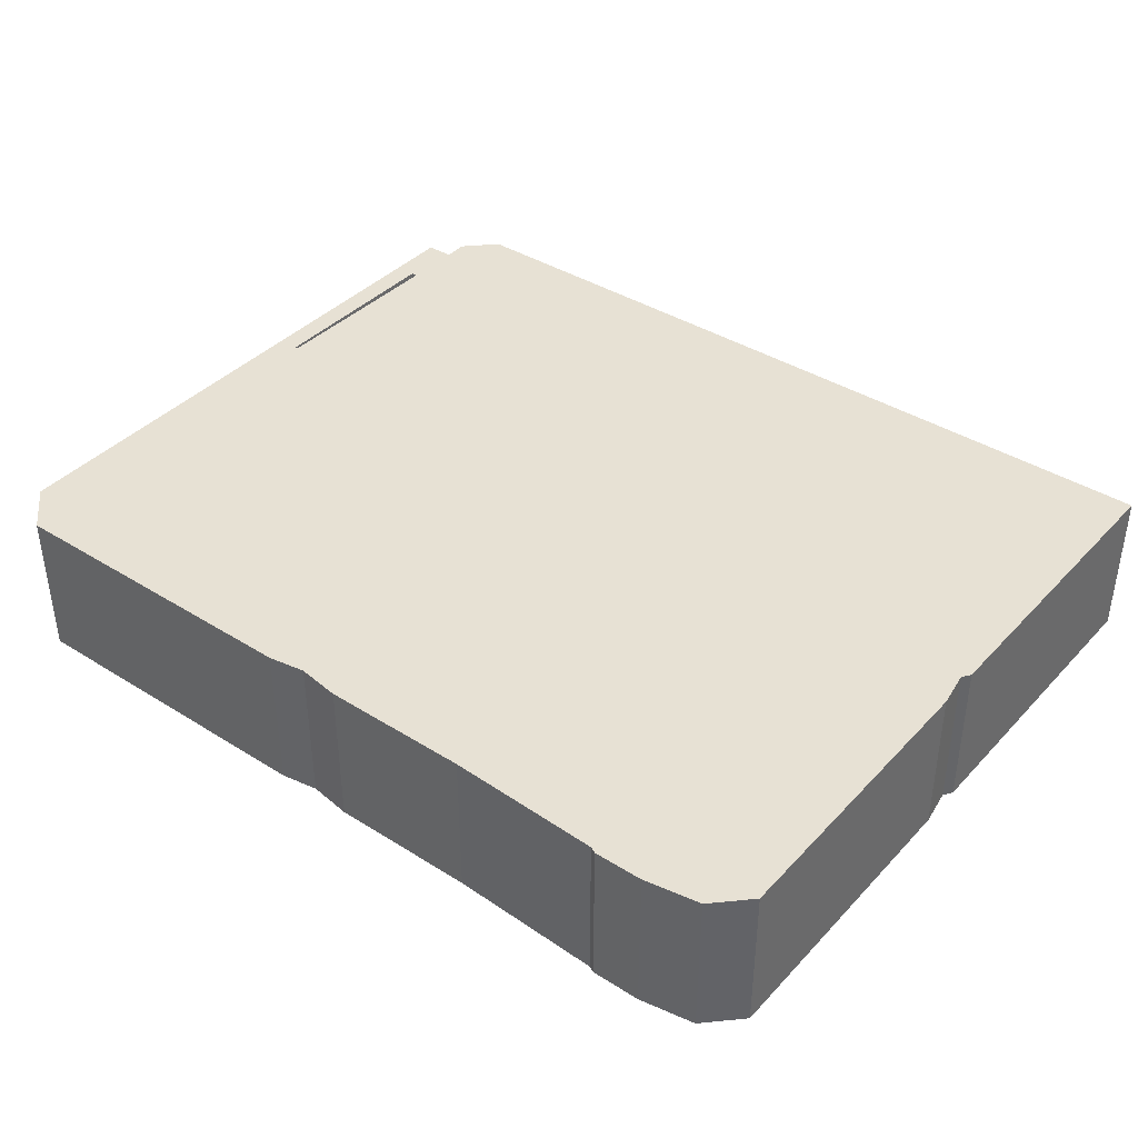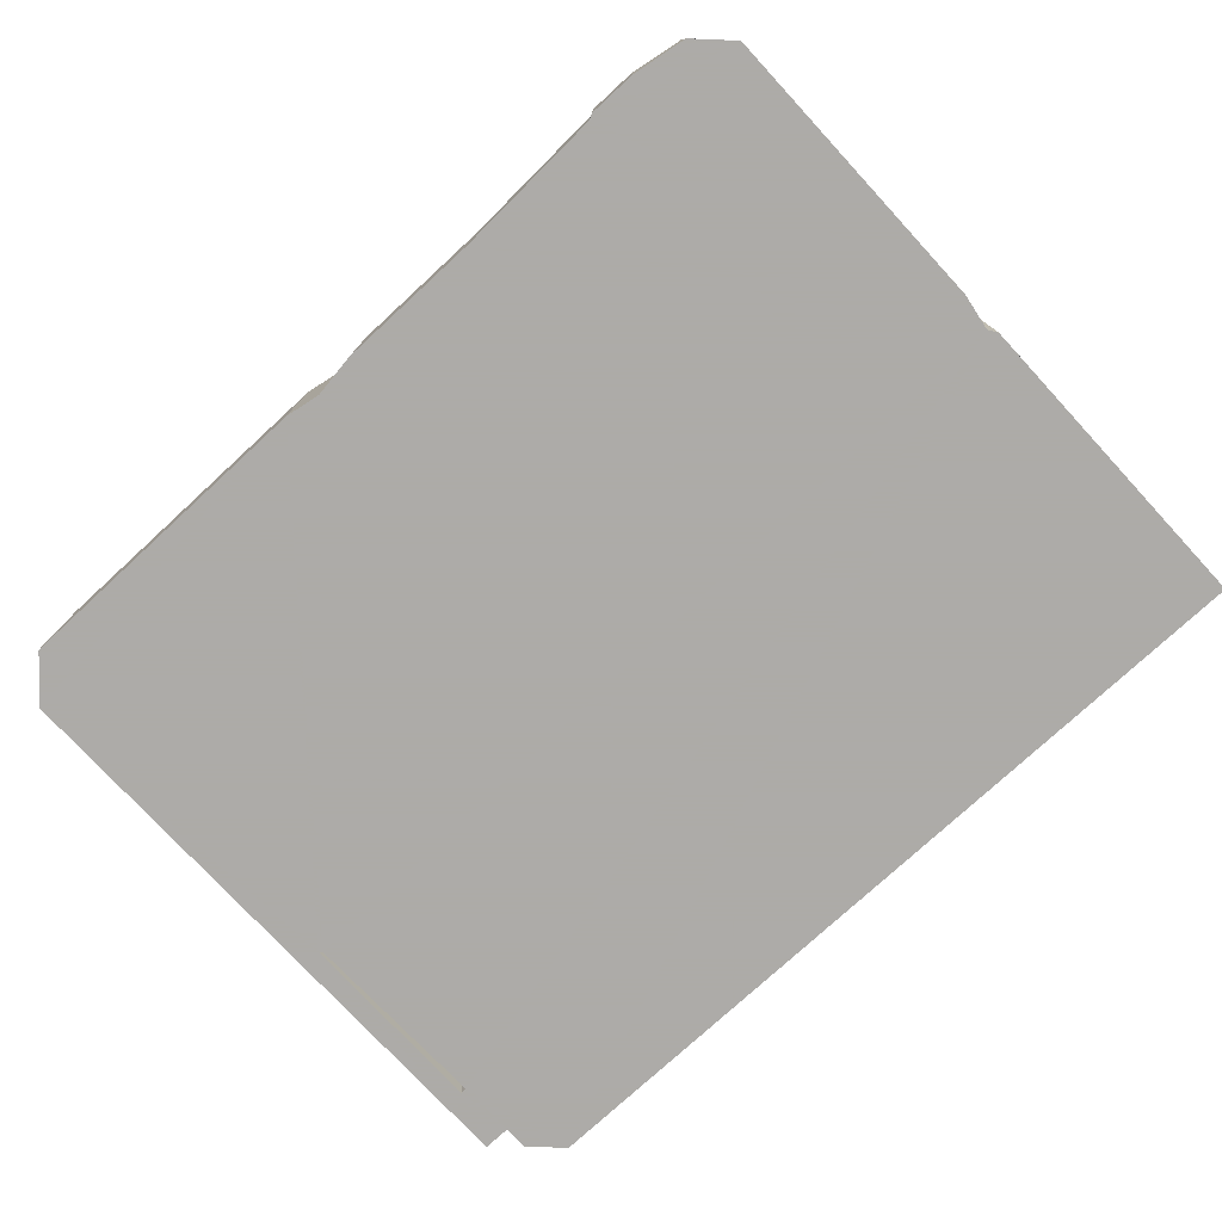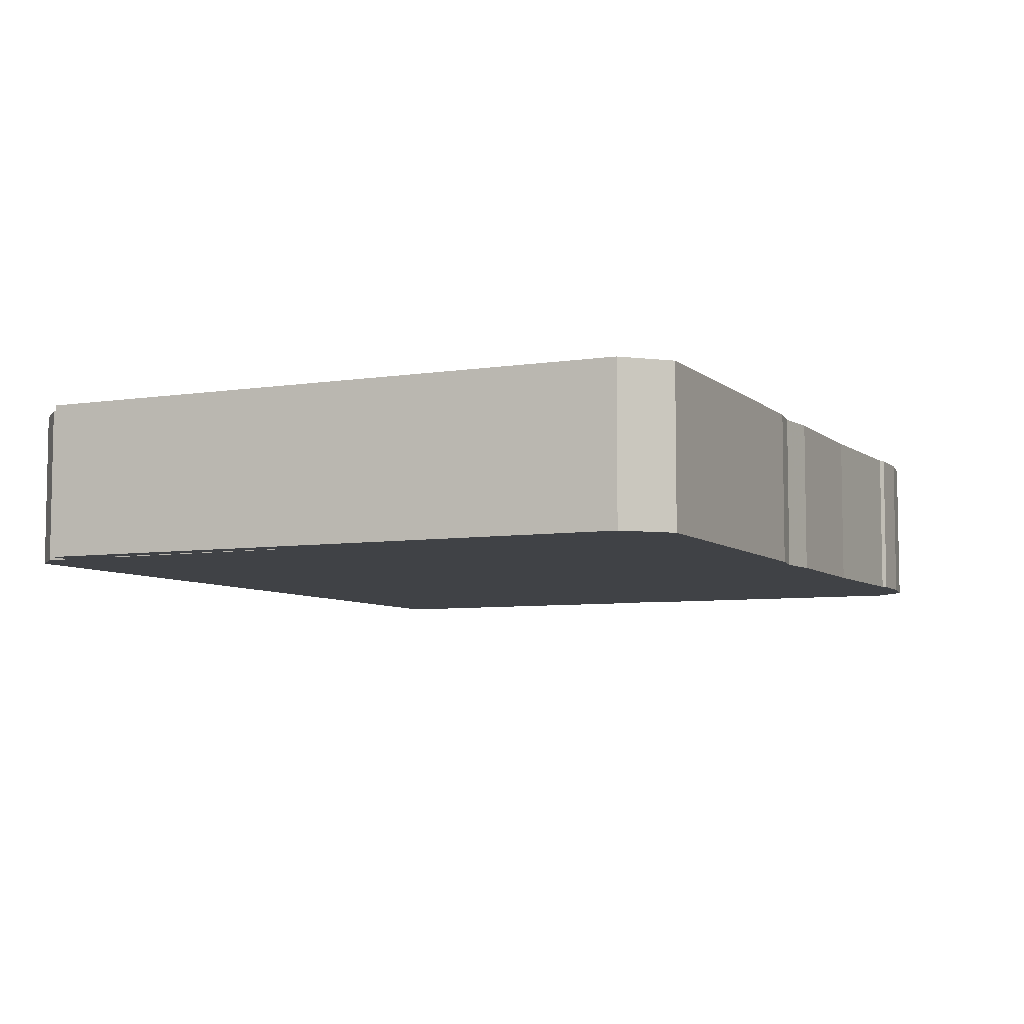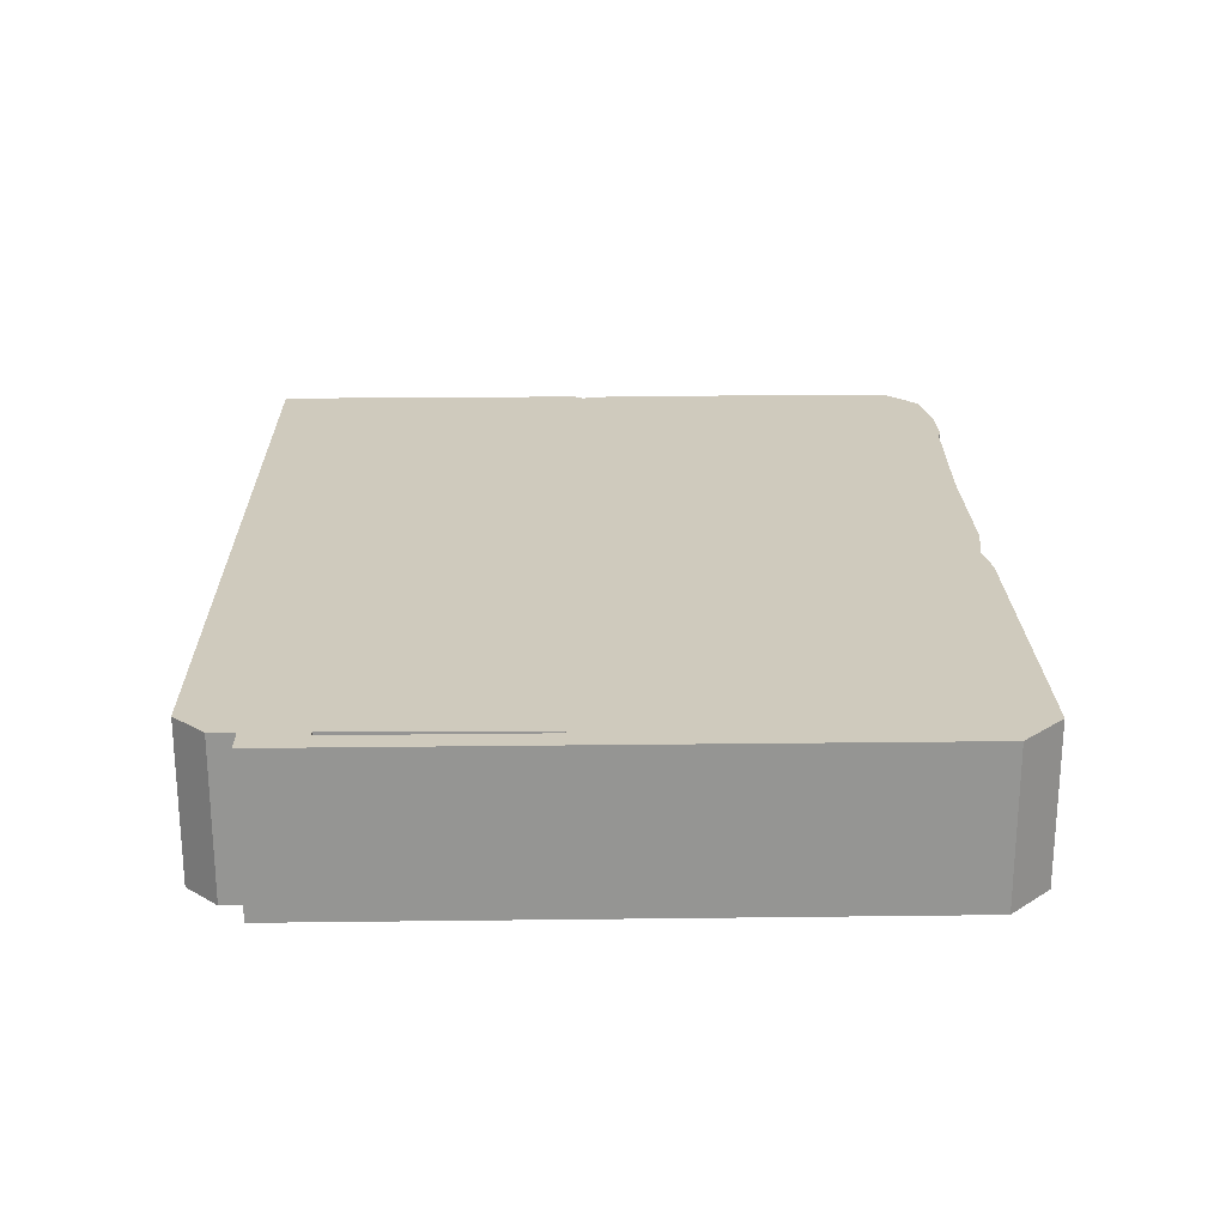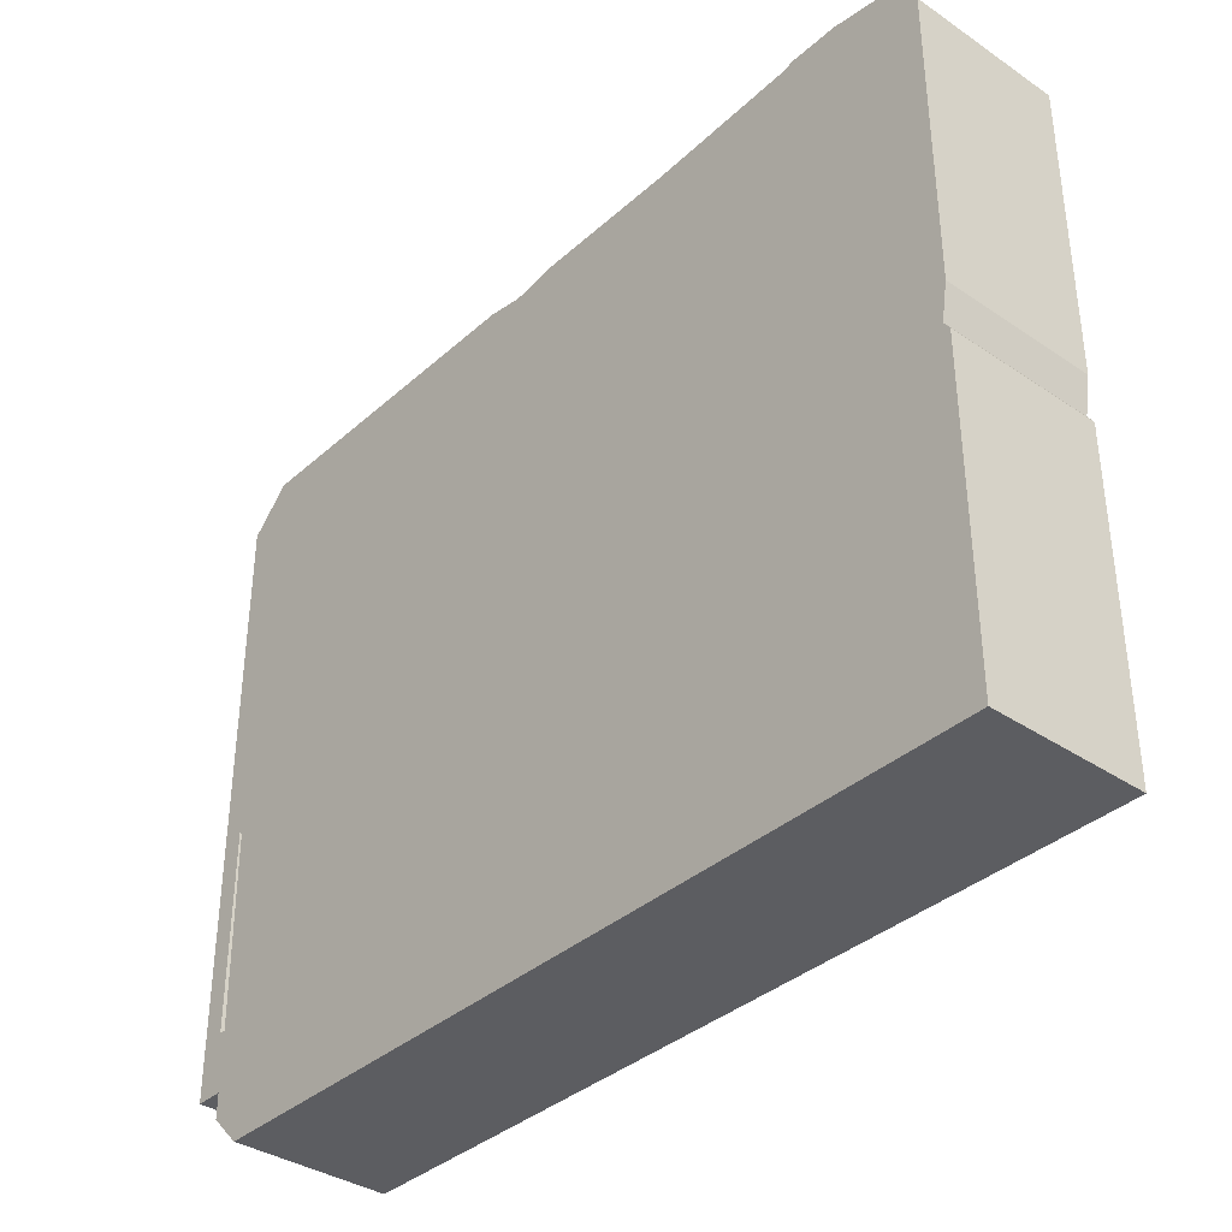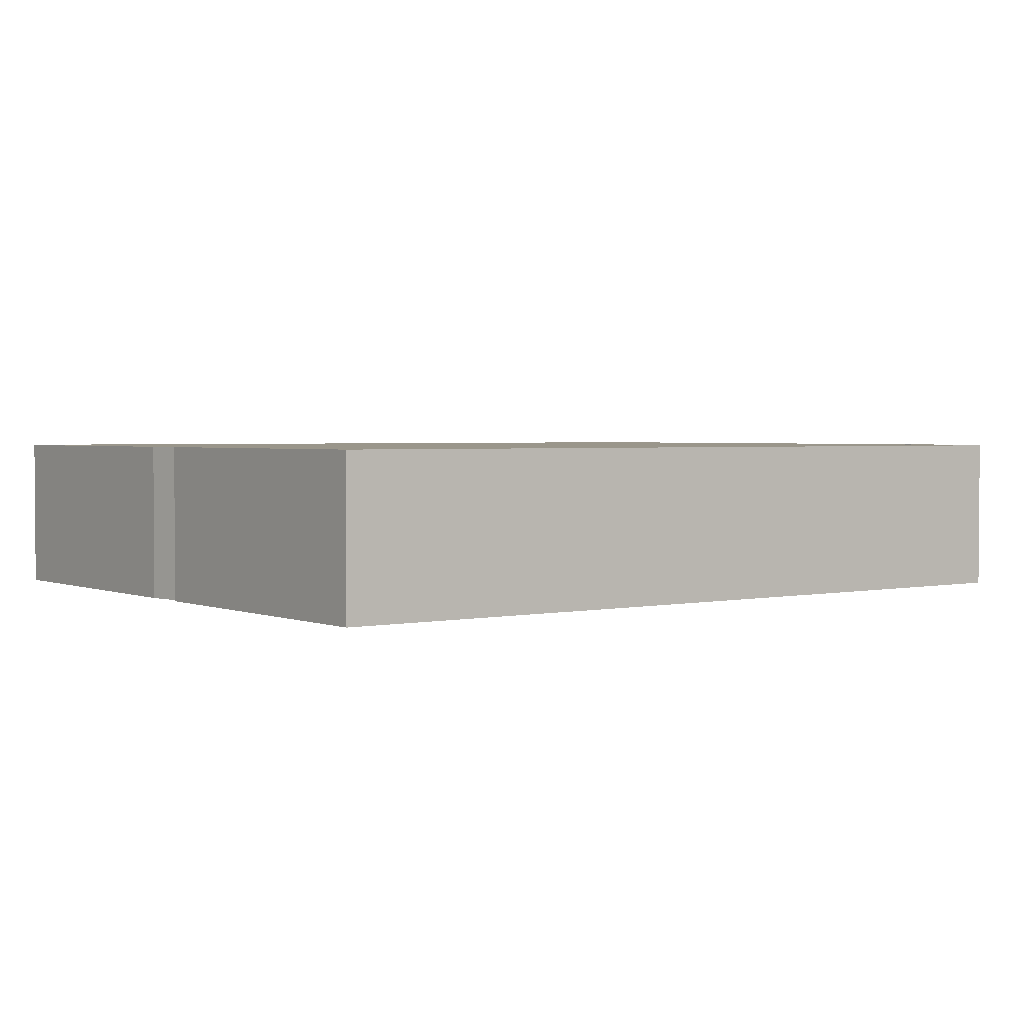
<metadata>
{"format":"obj","ext":"obj","renderer":"f3d","projection":"perspective","resolution":1024,"background":"white","views":[{"elev":39.4,"azim":-142.0,"up":"+Z"},{"elev":-76.5,"azim":-137.3,"up":"+Z"},{"elev":-6.5,"azim":114.9,"up":"+Z"},{"elev":22.8,"azim":88.8,"up":"+Z"},{"elev":-36.6,"azim":-131.2,"up":"+Y"},{"elev":2.4,"azim":-36.7,"up":"+Z"}]}
</metadata>
<code>
g sbg_arkcityday_c_dispenser01_02
v -1.32 2.29 0
v -1.43 2.18 0
v -1.43 1.2 0
v -1.41 1.08 0
v -1.43 1.05 0
v -1.43 0 0
v 1.27 0 0
v 1.37 0.1 0
v 1.37 0.18 0
v 1.46 0.18 0
v 1.46 2.16 0
v 1.33 2.29 0
v 0.28 2.29 0
v 0.16 2.27 0
v 0.02 2.29 0
v -0.46 2.29 0
v -0.96 2.31 0
v -0.98 2.32 0
v -1.14 2.32 0
v 1.39 0.37 0
v 1.37 0.37 0
v 1.38 1.01 0
v 1.39 1.02 0
v -1.32 2.29 0.5
v -1.43 2.18 0.5
v -1.43 1.2 0.5
v -1.41 1.08 0.5
v -1.43 1.05 0.5
v -1.43 0 0.5
v 1.27 0 0.5
v 1.37 0.1 0.5
v 1.37 0.18 0.5
v 1.46 0.18 0.5
v 1.46 2.16 0.5
v 1.33 2.29 0.5
v 0.28 2.29 0.5
v 0.16 2.27 0.5
v 0.02 2.29 0.5
v -0.46 2.29 0.5
v -0.96 2.31 0.5
v -0.98 2.32 0.5
v -1.14 2.32 0.5
v 1.39 0.37 0.5
v 1.37 0.37 0.5
v 1.38 1.01 0.5
v 1.39 1.02 0.5
g sbg_arkcityday_c_dispenser01_02_0
f 19 18 17
f 16 15 4
f 14 13 22
f 13 12 11
f 22 4 14
f 21 4 22
f 1 19 2
f 9 8 7
f 7 6 4
f 6 5 4
f 7 4 21
f 9 7 21
f 3 17 16
f 4 3 16
f 19 17 2
f 9 21 20
f 10 9 20
f 10 20 23
f 11 10 23
f 13 11 23
f 22 13 23
f 15 14 4
f 2 17 3
f 18 40 17
f 40 18 41
f 19 41 18
f 41 19 42
f 16 38 15
f 38 16 39
f 14 36 13
f 36 14 37
f 12 34 11
f 34 12 35
f 13 35 12
f 35 13 36
f 22 44 21
f 44 22 45
f 1 42 19
f 42 1 24
f 2 24 1
f 24 2 25
f 8 30 7
f 30 8 31
f 9 31 8
f 31 9 32
f 7 29 6
f 29 7 30
f 5 27 4
f 27 5 28
f 6 28 5
f 28 6 29
f 17 39 16
f 39 17 40
f 4 26 3
f 26 4 27
f 21 43 20
f 43 21 44
f 10 32 9
f 32 10 33
f 20 46 23
f 46 20 43
f 11 33 10
f 33 11 34
f 23 45 22
f 45 23 46
f 15 37 14
f 37 15 38
f 3 25 2
f 25 3 26
f 40 41 42
f 27 38 39
f 45 36 37
f 34 35 36
f 37 27 45
f 45 27 44
f 25 42 24
f 30 31 32
f 27 29 30
f 27 28 29
f 44 27 30
f 44 30 32
f 39 40 26
f 39 26 27
f 25 40 42
f 43 44 32
f 43 32 33
f 46 43 33
f 46 33 34
f 46 34 36
f 46 36 45
f 27 37 38
f 26 40 25

</code>
